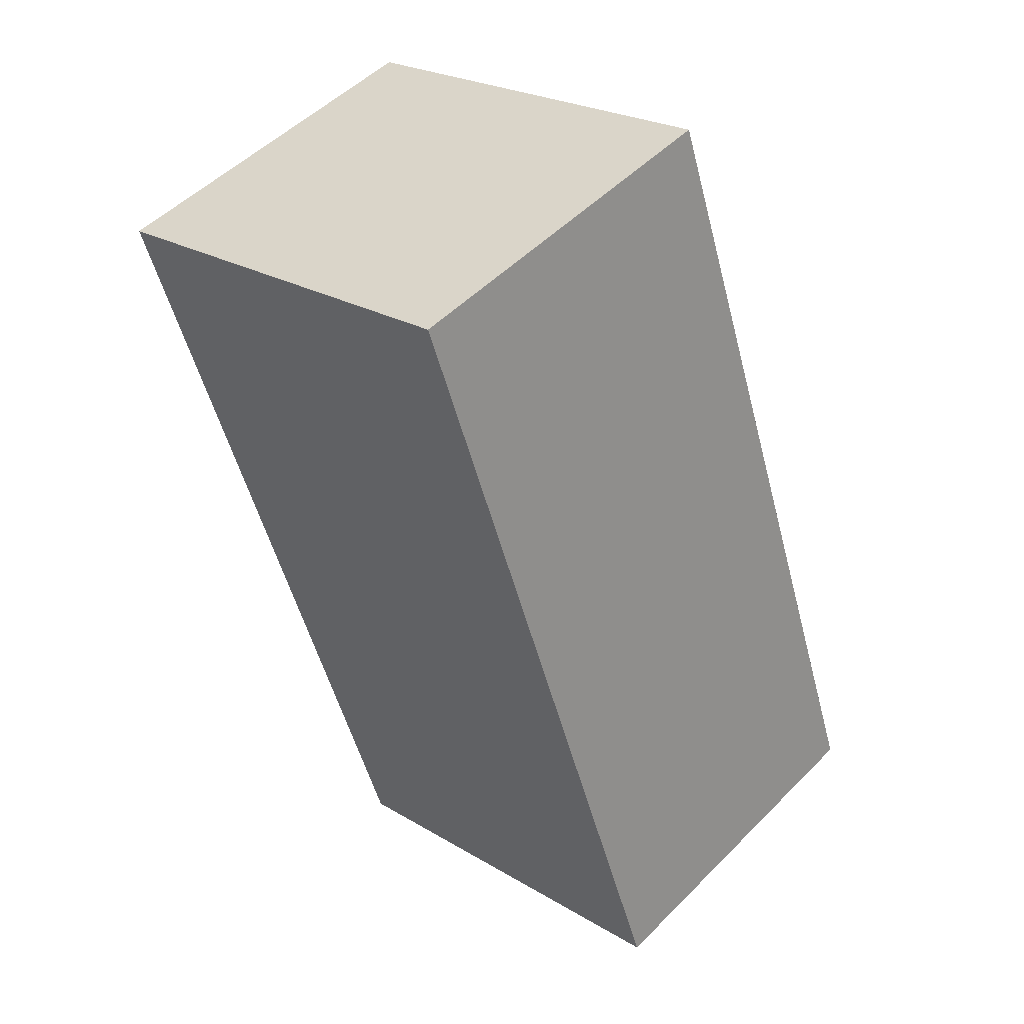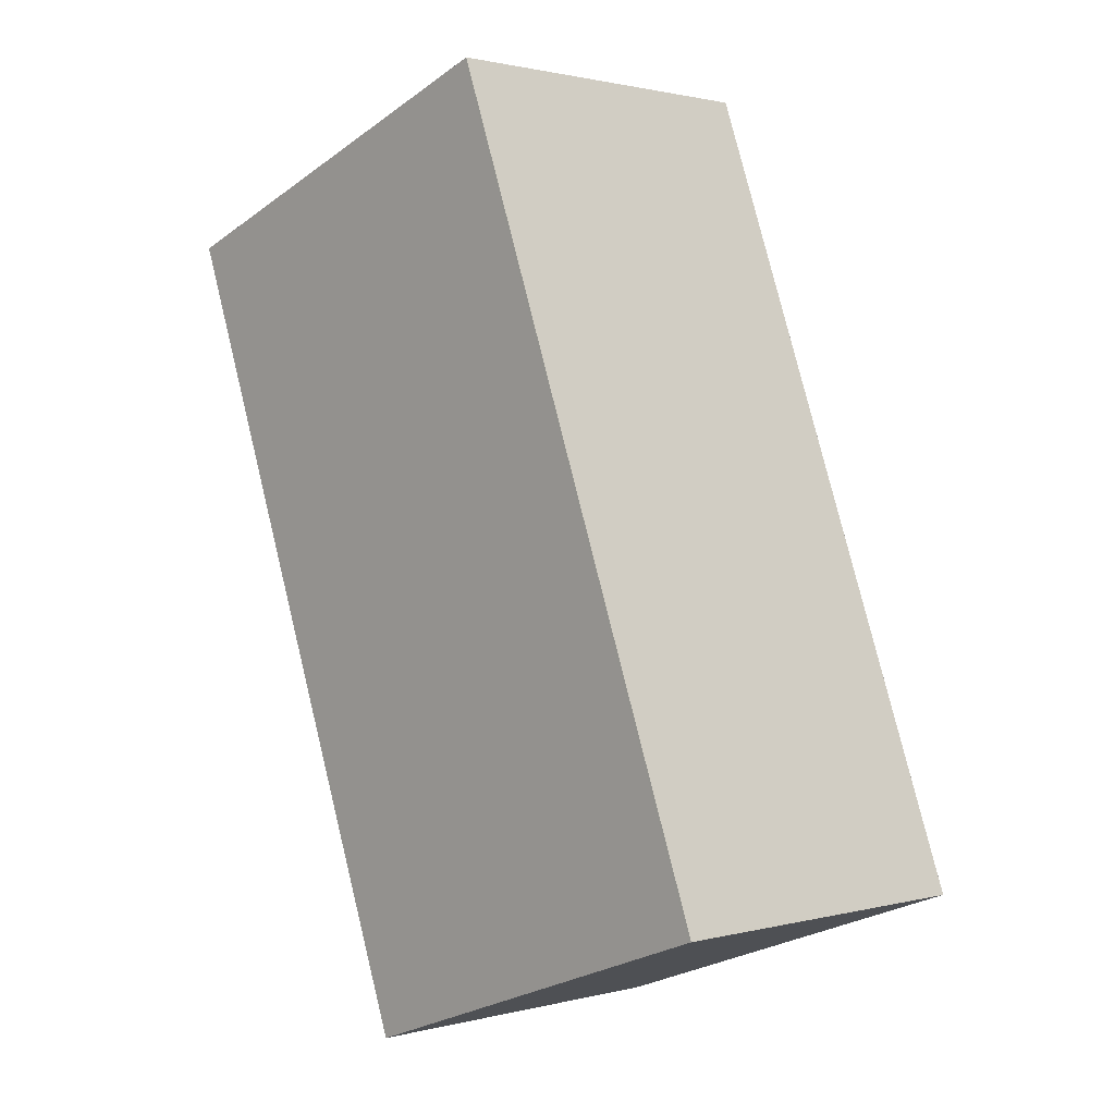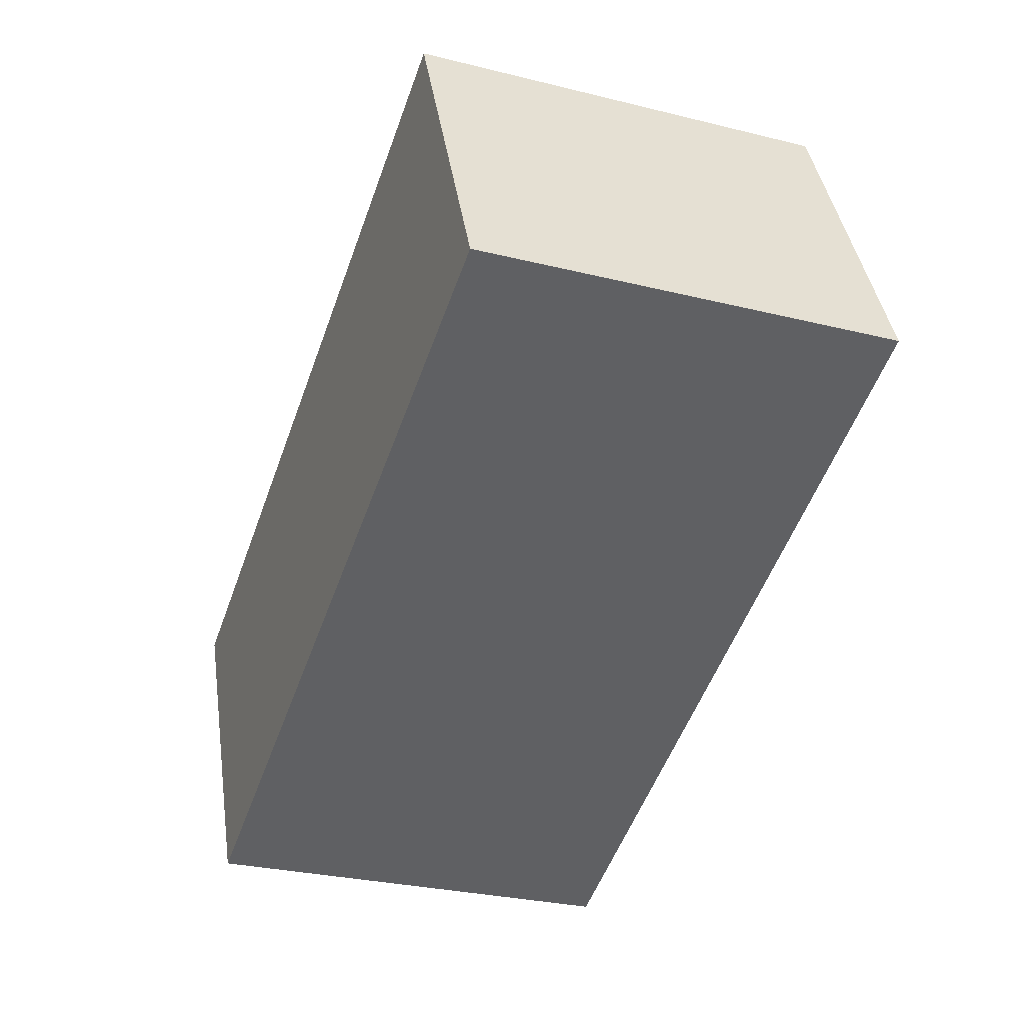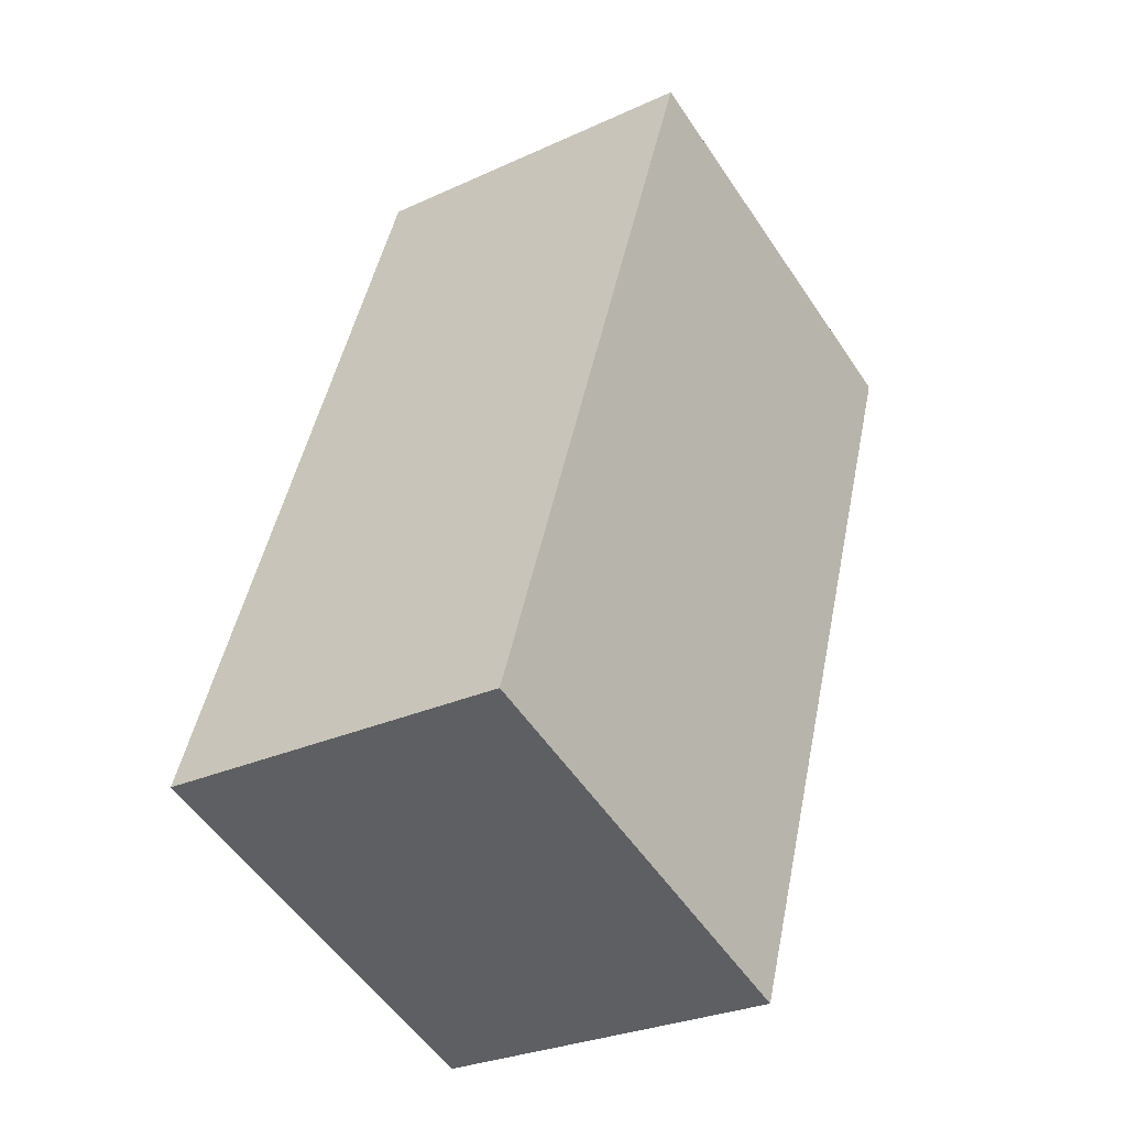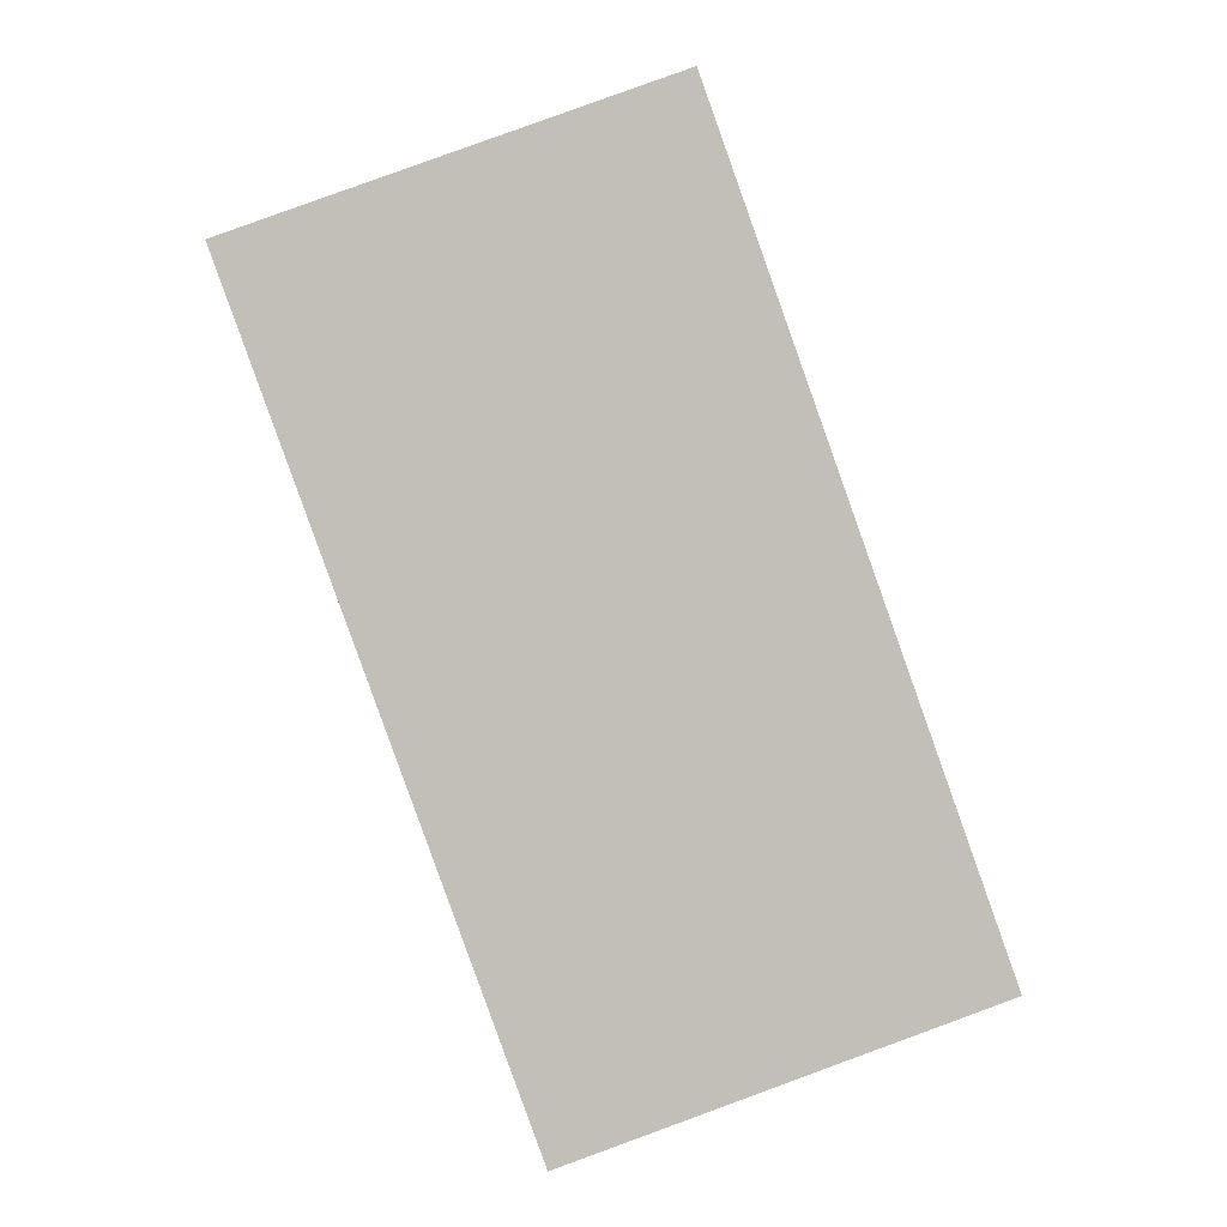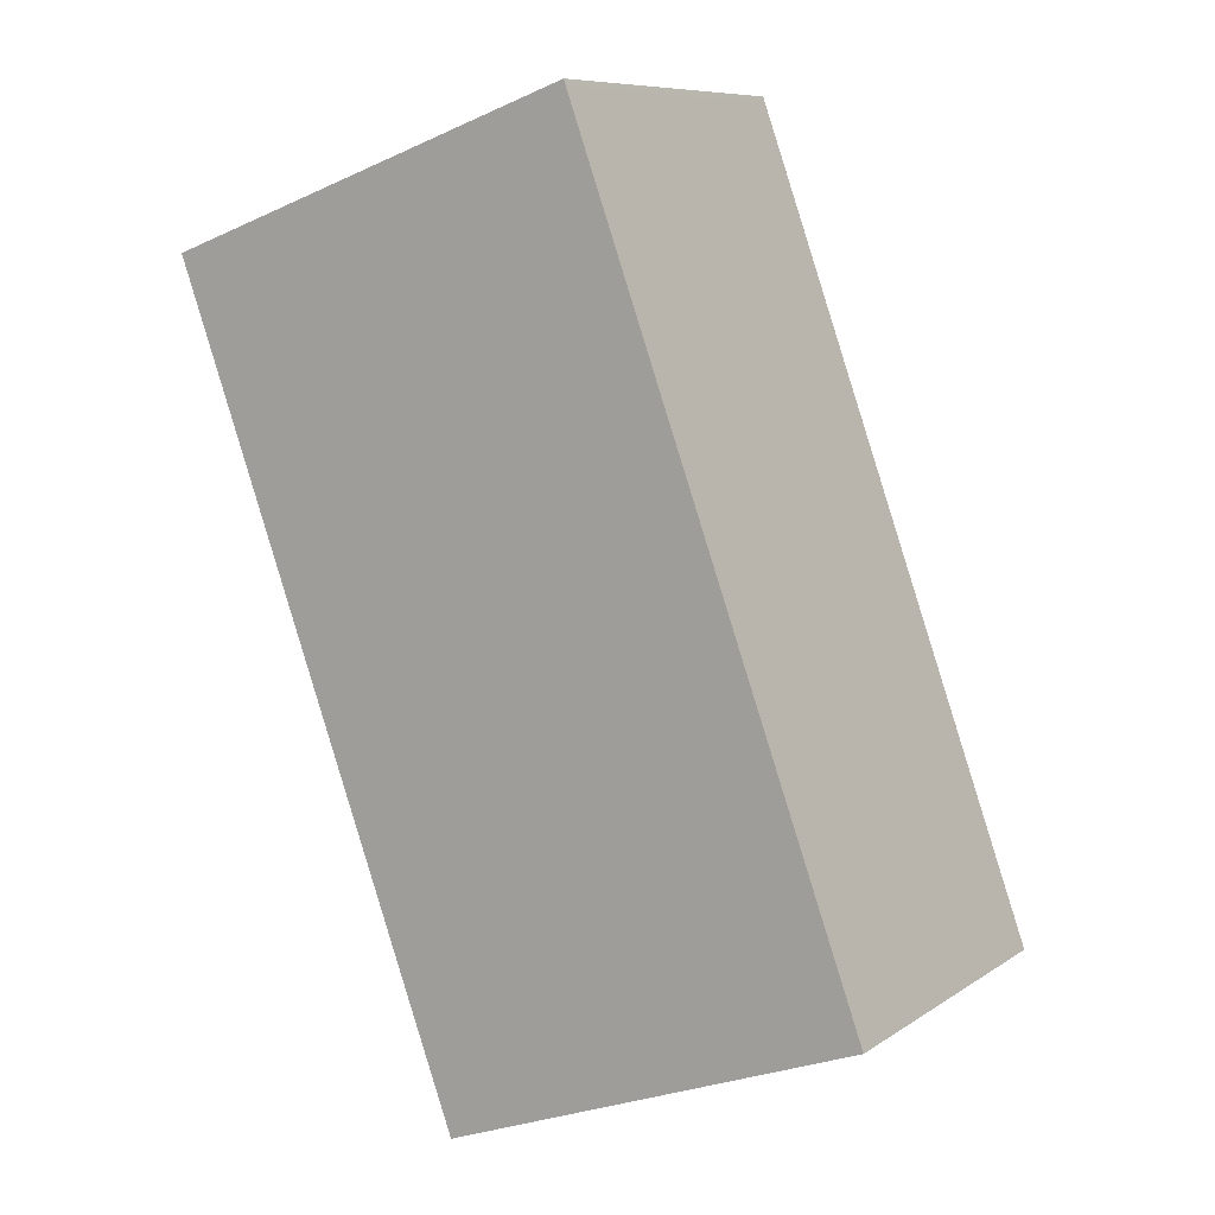
<metadata>
{"format":"obj","ext":"obj","renderer":"f3d","projection":"perspective","resolution":1024,"background":"white","views":[{"elev":51.0,"azim":42.6,"up":"+Y"},{"elev":1.3,"azim":46.4,"up":"+Y"},{"elev":40.7,"azim":171.6,"up":"+Y"},{"elev":-28.3,"azim":124.8,"up":"+Y"},{"elev":3.5,"azim":-1.8,"up":"+Y"},{"elev":8.6,"azim":30.8,"up":"+Y"}]}
</metadata>
<code>
v -1471 -1338 2.473
v -1468 -1337 2.465
v -1466 -1343 2.423
v -1469 -1344 2.431
v -1469 -1344 2.431
v -1471 -1338 2.473
v -1471 -1338 2.473
v -1471 -1338 2.473
v -1468 -1337 2.465
v -1468 -1337 2.465
v -1468 -1337 2.465
v -1466 -1343 2.423
v -1466 -1343 2.423
v -1466 -1343 2.423
v -1469 -1344 2.431
v -1469 -1344 2.431
v -1471 -1338 2.473
v -1471 -1338 2.473
v -1471 -1338 -4.441e-16
v -1471 -1338 0
v -1468 -1337 2.465
v -1468 -1337 2.465
v -1468 -1337 -4.441e-16
v -1468 -1337 0
v -1466 -1343 2.423
v -1466 -1343 2.423
v -1466 -1343 0
v -1466 -1343 0
v -1469 -1344 2.431
v -1469 -1344 2.431
v -1469 -1344 4.441e-16
v -1469 -1344 0
v -1469 -1344 2.431
v -1469 -1344 2.431
v -1469 -1344 0
v -1469 -1344 4.441e-16
v -1468 -1337 2.465
v -1471 -1338 2.473
v -1471 -1338 0
v -1468 -1337 0
v -1471 -1338 2.473
v -1471 -1338 2.473
v -1471 -1338 0
v -1471 -1338 -4.441e-16
v -1466 -1343 2.423
v -1468 -1337 2.465
v -1468 -1337 0
v -1466 -1343 0
v -1468 -1337 2.465
v -1468 -1337 2.465
v -1468 -1337 0
v -1468 -1337 -4.441e-16
v -1469 -1344 2.431
v -1466 -1343 2.423
v -1466 -1343 0
v -1469 -1344 0
v -1466 -1343 2.423
v -1466 -1343 2.423
v -1466 -1343 0
v -1466 -1343 0
v -1471 -1338 2.473
v -1469 -1344 2.431
v -1469 -1344 0
v -1471 -1338 0
v -1471 -1338 0
v -1468 -1337 0
v -1466 -1343 0
v -1469 -1344 0
f 13 12 5 15
f 15 5 4 16
f 7 1 6 8
f 11 8 6 10
f 10 2 9 11
f 14 3 12 13
f 13 11 9 14
f 15 8 11 13
f 16 7 8 15
f 18 19 20 17
f 22 23 24 21
f 26 27 28 25
f 30 31 32 29
f 34 35 36 33
f 38 39 40 37
f 42 43 44 41
f 46 47 48 45
f 50 51 52 49
f 54 55 56 53
f 58 59 60 57
f 62 63 64 61
f 66 67 68 65

</code>
